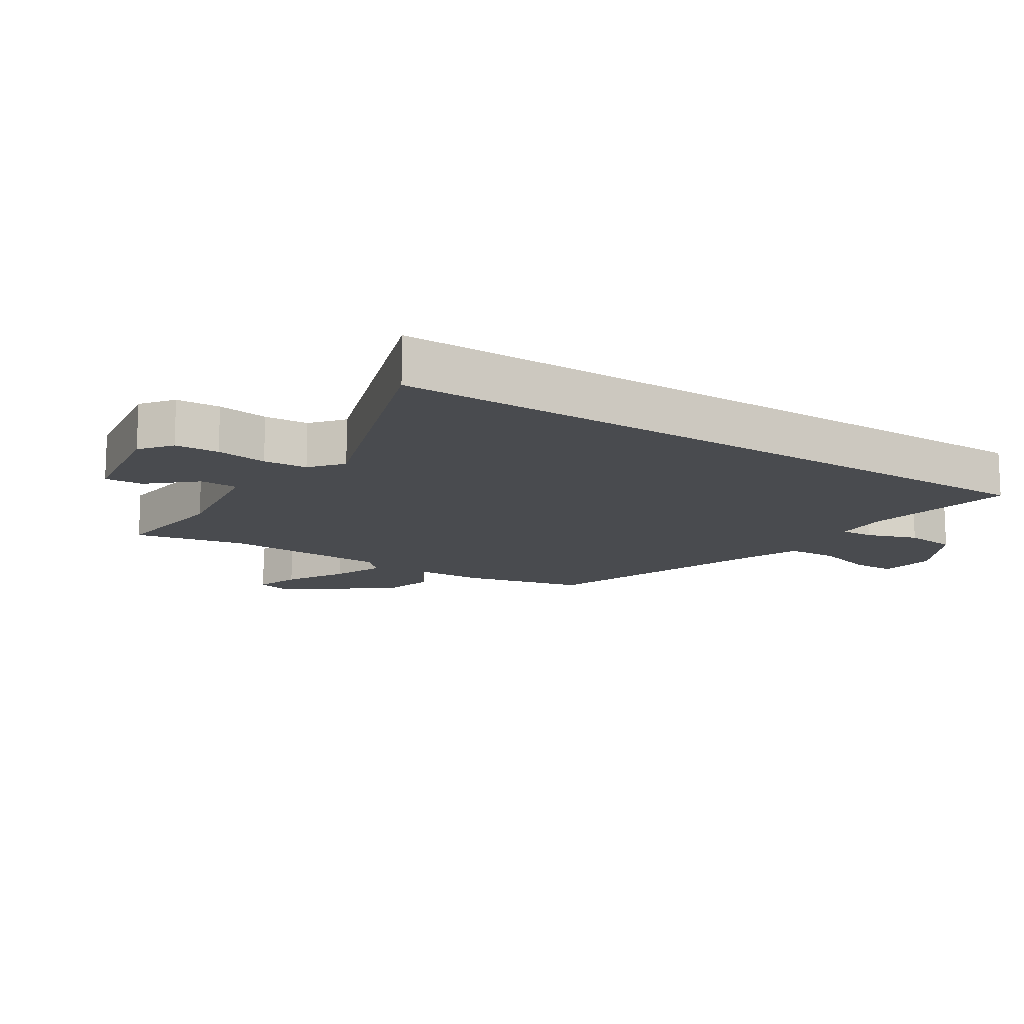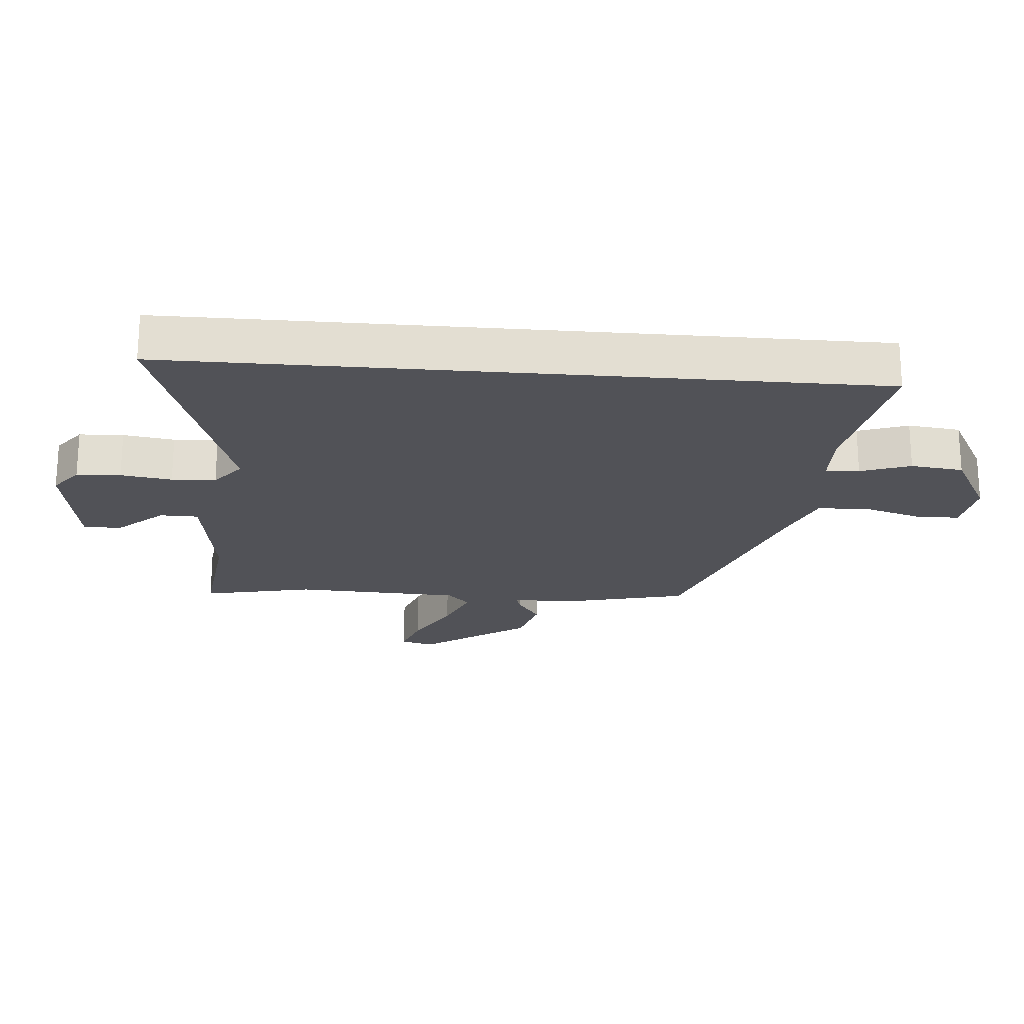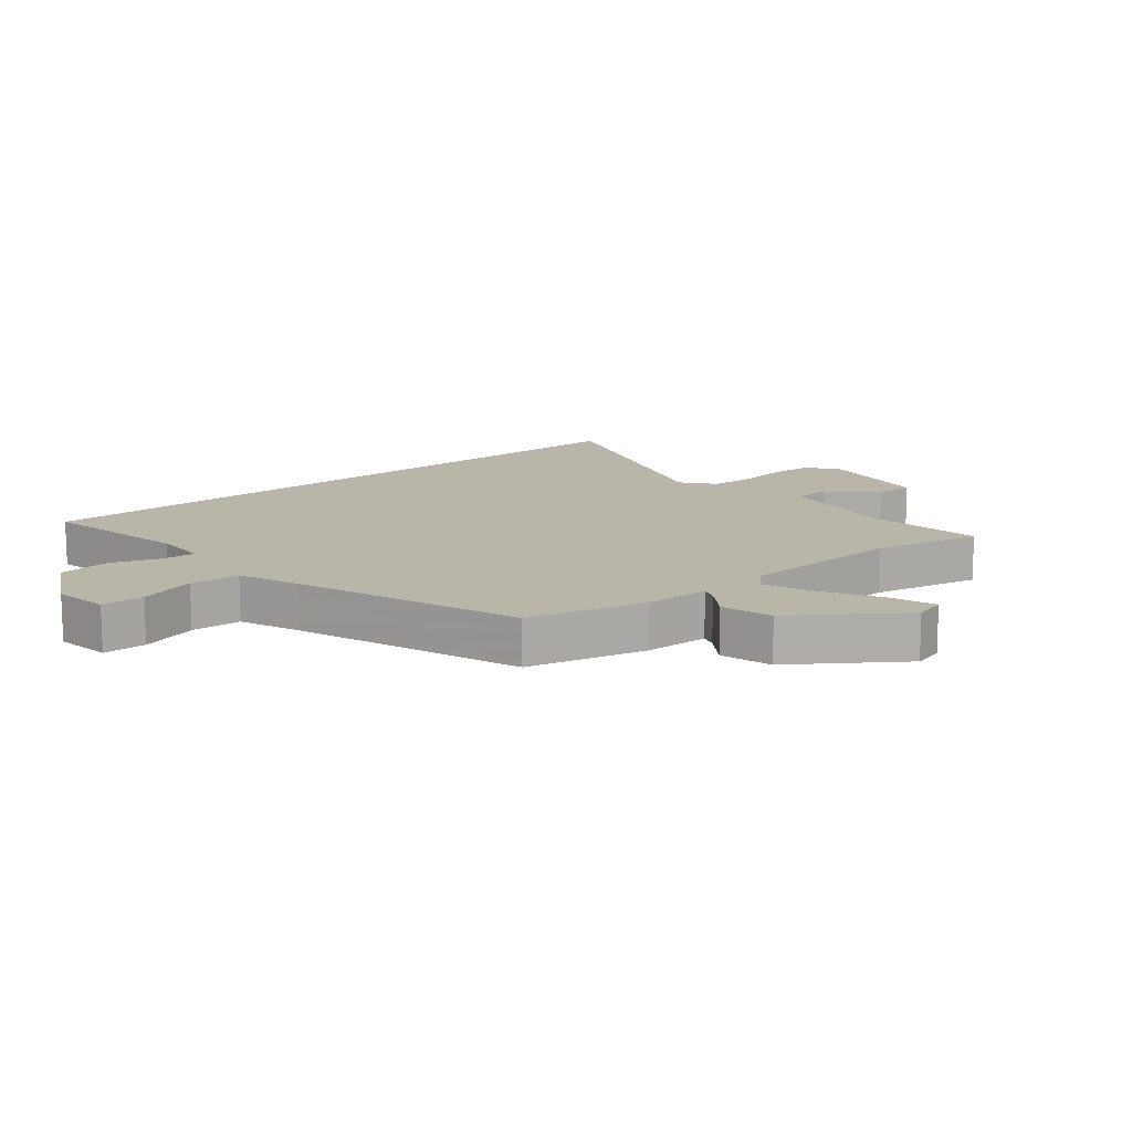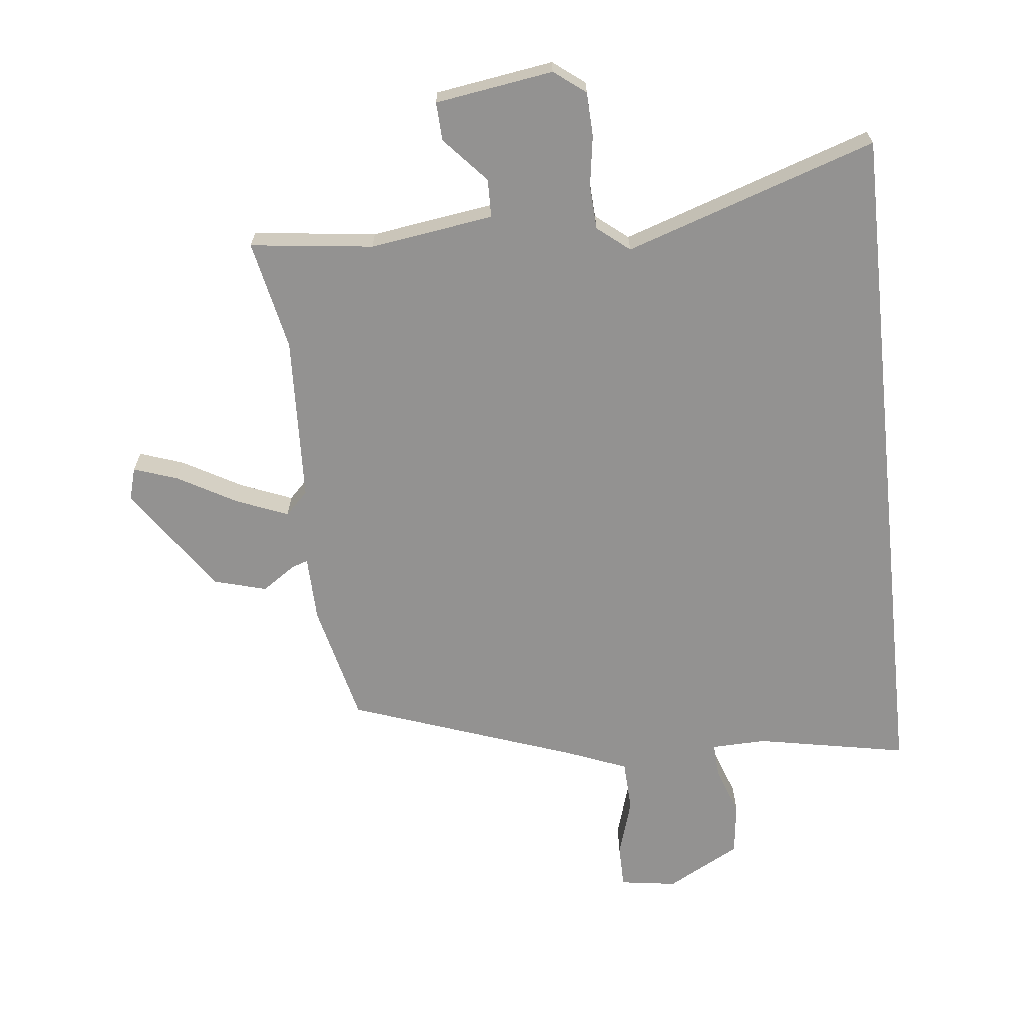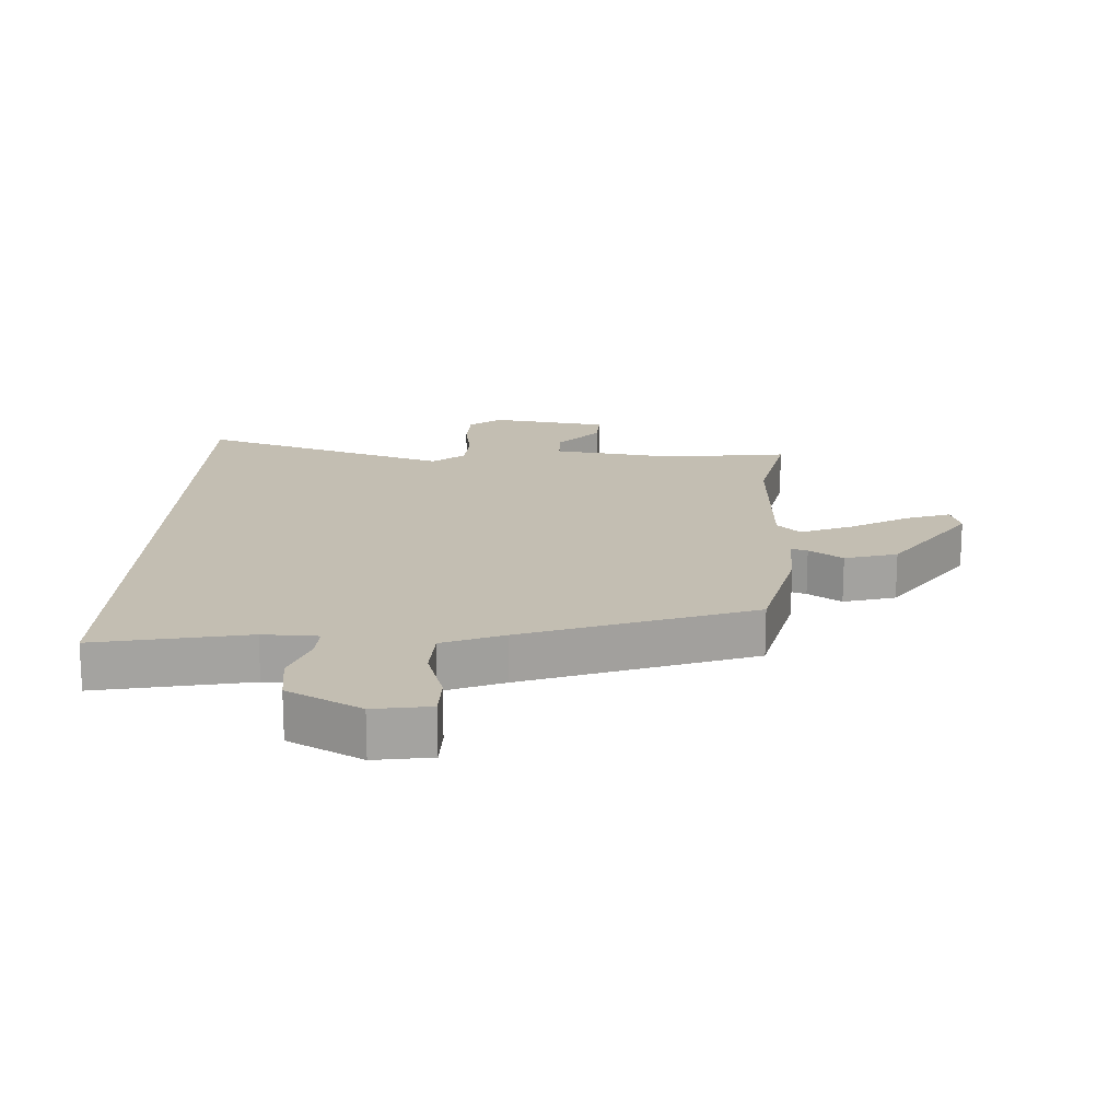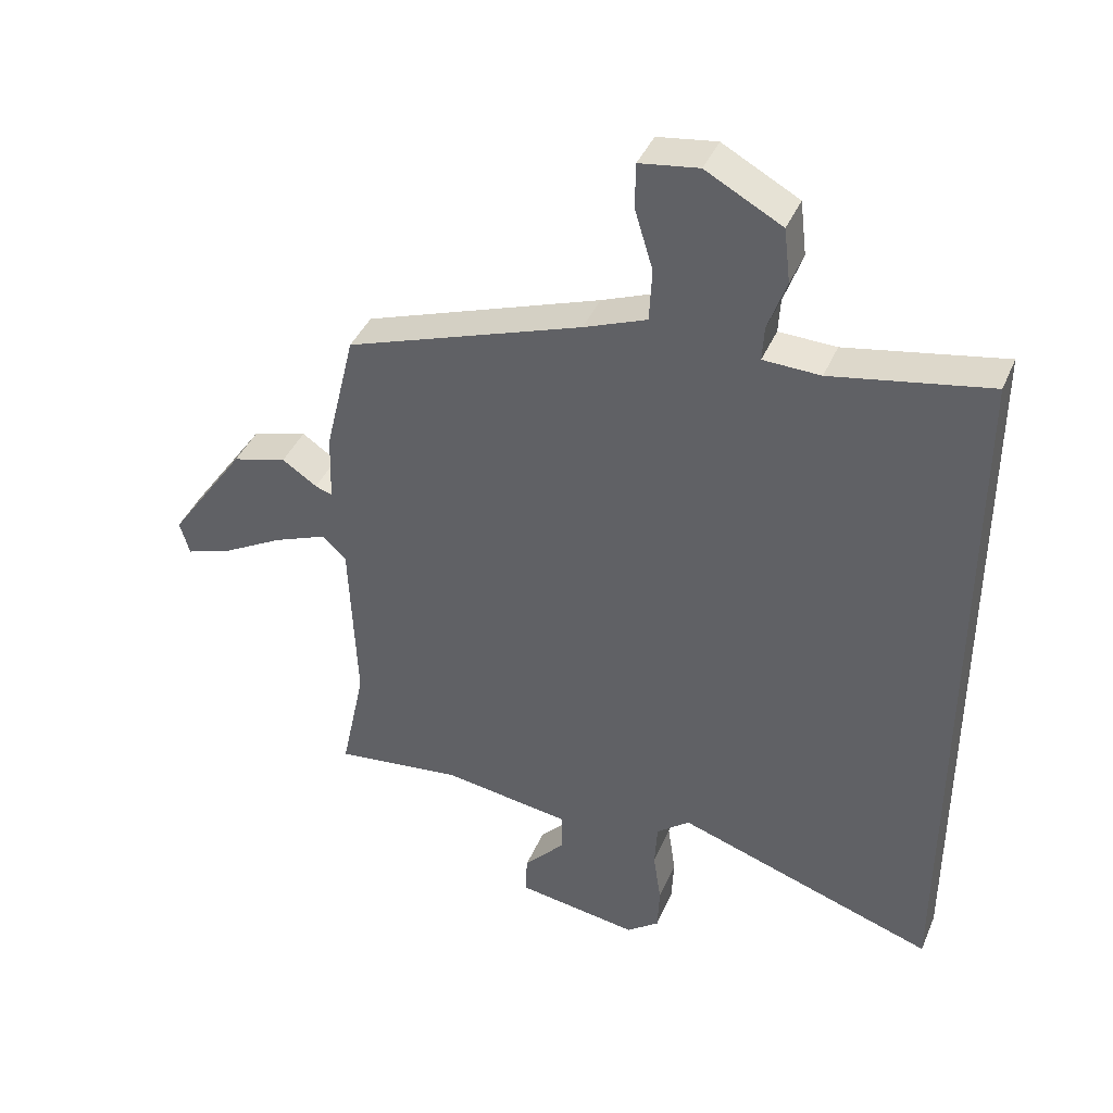
<metadata>
{"format":"obj","ext":"obj","renderer":"f3d","projection":"perspective","resolution":1024,"background":"white","views":[{"elev":-13.8,"azim":-122.9,"up":"+Y"},{"elev":-21.4,"azim":-94.8,"up":"+Y"},{"elev":13.5,"azim":50.3,"up":"+Y"},{"elev":-66.4,"azim":-173.9,"up":"+Y"},{"elev":17.4,"azim":2.4,"up":"+Y"},{"elev":40.7,"azim":-158.2,"up":"+Z"}]}
</metadata>
<code>
v 0.446 0.07 0.337
v 0.492 0.07 0.146
v 0.495 0.07 0.041
v 0.521 0.07 0.05
v 0.574 0.07 0.086
v 0.657 0.07 0.063
v 0.775 0.07 -0.106
v 0.76 0.07 -0.158
v 0.69 0.07 -0.134
v 0.597 0.07 -0.082
v 0.515 0.07 -0.049
v 0.479 0.07 -0.085
v 0.468 0.07 -0.349
v 0.505 0.07 -0.524
v 0.31 0.07 -0.501
v 0.114 0.07 -0.53
v 0.113 0.07 -0.591
v 0.177 0.07 -0.662
v 0.18 0.07 -0.723
v -0.007 0.07 -0.752
v -0.057 0.07 -0.714
v -0.06 0.07 -0.644
v -0.048 0.07 -0.563
v -0.052 0.07 -0.493
v -0.103 0.07 -0.452
v -0.5 0.07 -0.586
v -0.5 0.07 0.521
v -0.26 0.07 0.476
v -0.173 0.07 0.479
v -0.176 0.07 0.532
v -0.204 0.07 0.611
v -0.194 0.07 0.694
v -0.078 0.07 0.757
v 0.012 0.07 0.744
v 0.013 0.07 0.675
v -0.015 0.07 0.583
v -0.011 0.07 0.502
v 0.085 0.07 0.464
v 0.446 0 0.337
v 0.492 0 0.146
v 0.495 0 0.041
v 0.521 0 0.05
v 0.574 0 0.086
v 0.657 0 0.063
v 0.775 0 -0.106
v 0.76 0 -0.158
v 0.69 0 -0.134
v 0.597 0 -0.082
v 0.515 0 -0.049
v 0.479 0 -0.085
v 0.468 0 -0.349
v 0.505 0 -0.524
v 0.31 0 -0.501
v 0.114 0 -0.53
v 0.113 0 -0.591
v 0.177 0 -0.662
v 0.18 0 -0.723
v -0.007 0 -0.752
v -0.057 0 -0.714
v -0.06 0 -0.644
v -0.048 0 -0.563
v -0.052 0 -0.493
v -0.103 0 -0.452
v -0.5 0 -0.586
v -0.5 0 0.521
v -0.26 0 0.476
v -0.173 0 0.479
v -0.176 0 0.532
v -0.204 0 0.611
v -0.194 0 0.694
v -0.078 0 0.757
v 0.012 0 0.744
v 0.013 0 0.675
v -0.015 0 0.583
v -0.011 0 0.502
v 0.085 0 0.464
f 34 35 36
f 33 34 36
f 32 33 36
f 31 32 36
f 30 31 36
f 29 30 36 37
f 25 26 27 28
f 24 25 28 29
f 21 22 23
f 20 21 23
f 19 20 23
f 18 19 23
f 17 18 23
f 16 17 23 24
f 29 37 38
f 24 29 38
f 16 24 38
f 15 16 38
f 8 9 10
f 7 8 10
f 6 7 10
f 5 6 10
f 4 5 10
f 3 4 10 11
f 1 2 3
f 38 1 3
f 15 38 3
f 13 14 15
f 12 13 15
f 12 15 3
f 3 11 12
f 74 73 72
f 74 72 71
f 74 71 70
f 74 70 69
f 74 69 68
f 75 74 68 67
f 66 65 64 63
f 67 66 63 62
f 61 60 59
f 61 59 58
f 61 58 57
f 61 57 56
f 61 56 55
f 62 61 55 54
f 76 75 67
f 76 67 62
f 76 62 54
f 76 54 53
f 48 47 46
f 48 46 45
f 48 45 44
f 48 44 43
f 48 43 42
f 49 48 42 41
f 41 40 39
f 41 39 76
f 41 76 53
f 53 52 51
f 53 51 50
f 41 53 50
f 50 49 41
f 1 39 40 2
f 2 40 41 3
f 3 41 42 4
f 4 42 43 5
f 5 43 44 6
f 6 44 45 7
f 7 45 46 8
f 8 46 47 9
f 9 47 48 10
f 10 48 49 11
f 11 49 50 12
f 12 50 51 13
f 13 51 52 14
f 14 52 53 15
f 15 53 54 16
f 16 54 55 17
f 17 55 56 18
f 18 56 57 19
f 19 57 58 20
f 20 58 59 21
f 21 59 60 22
f 22 60 61 23
f 23 61 62 24
f 24 62 63 25
f 25 63 64 26
f 26 64 65 27
f 27 65 66 28
f 28 66 67 29
f 29 67 68 30
f 30 68 69 31
f 31 69 70 32
f 32 70 71 33
f 33 71 72 34
f 34 72 73 35
f 35 73 74 36
f 36 74 75 37
f 37 75 76 38
f 38 76 39 1

</code>
